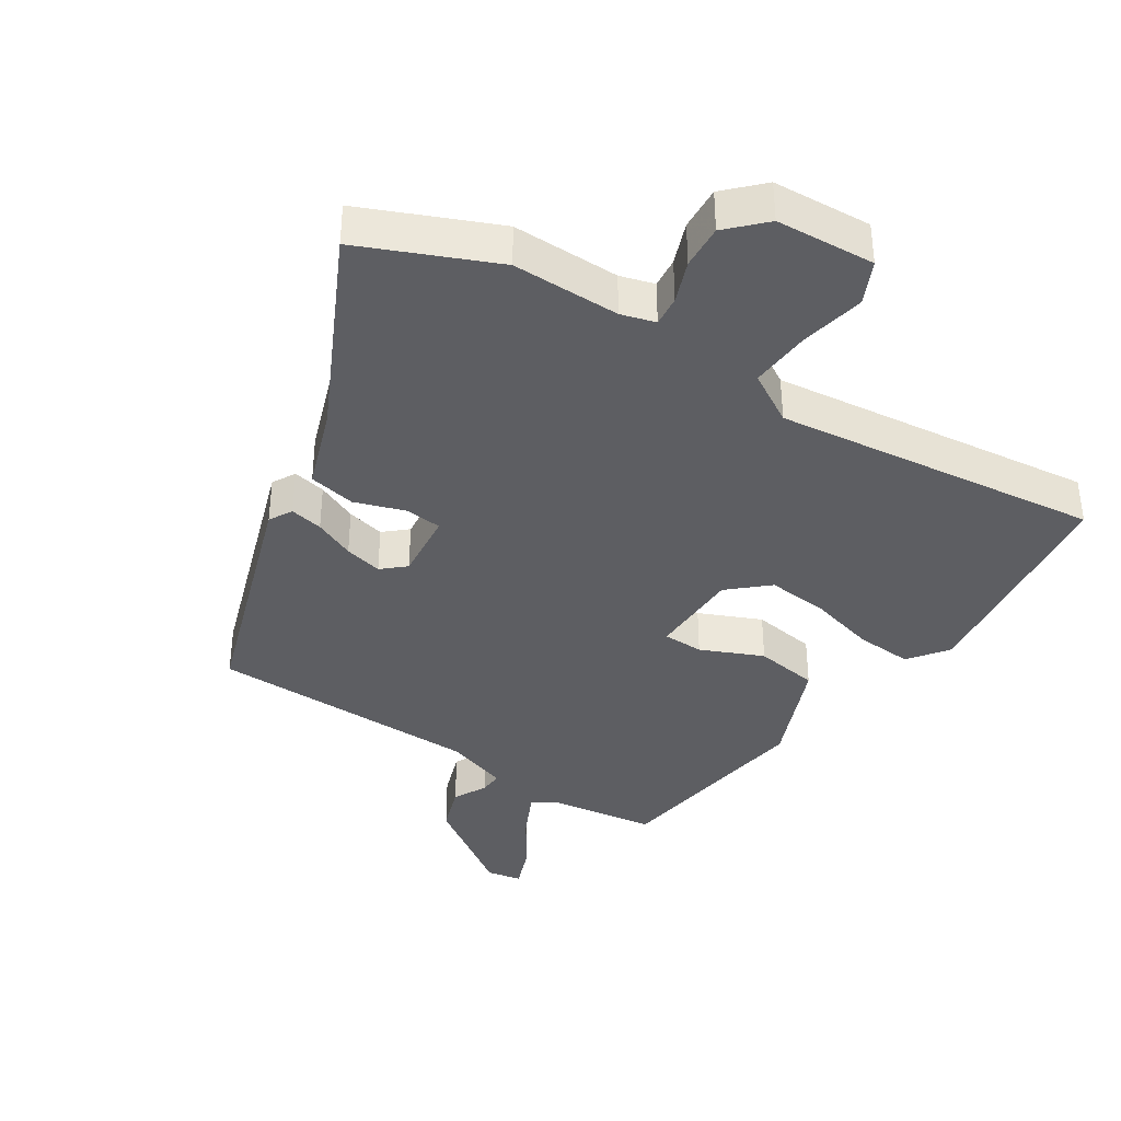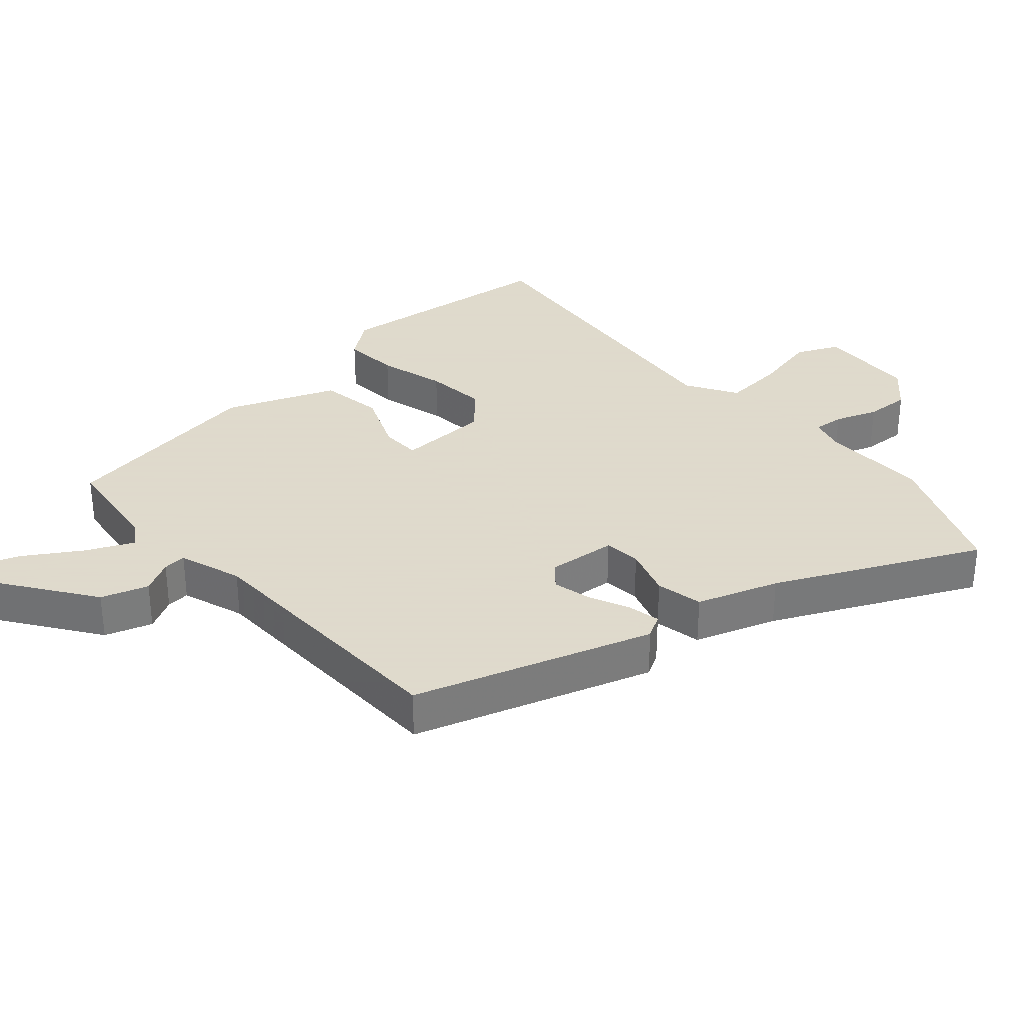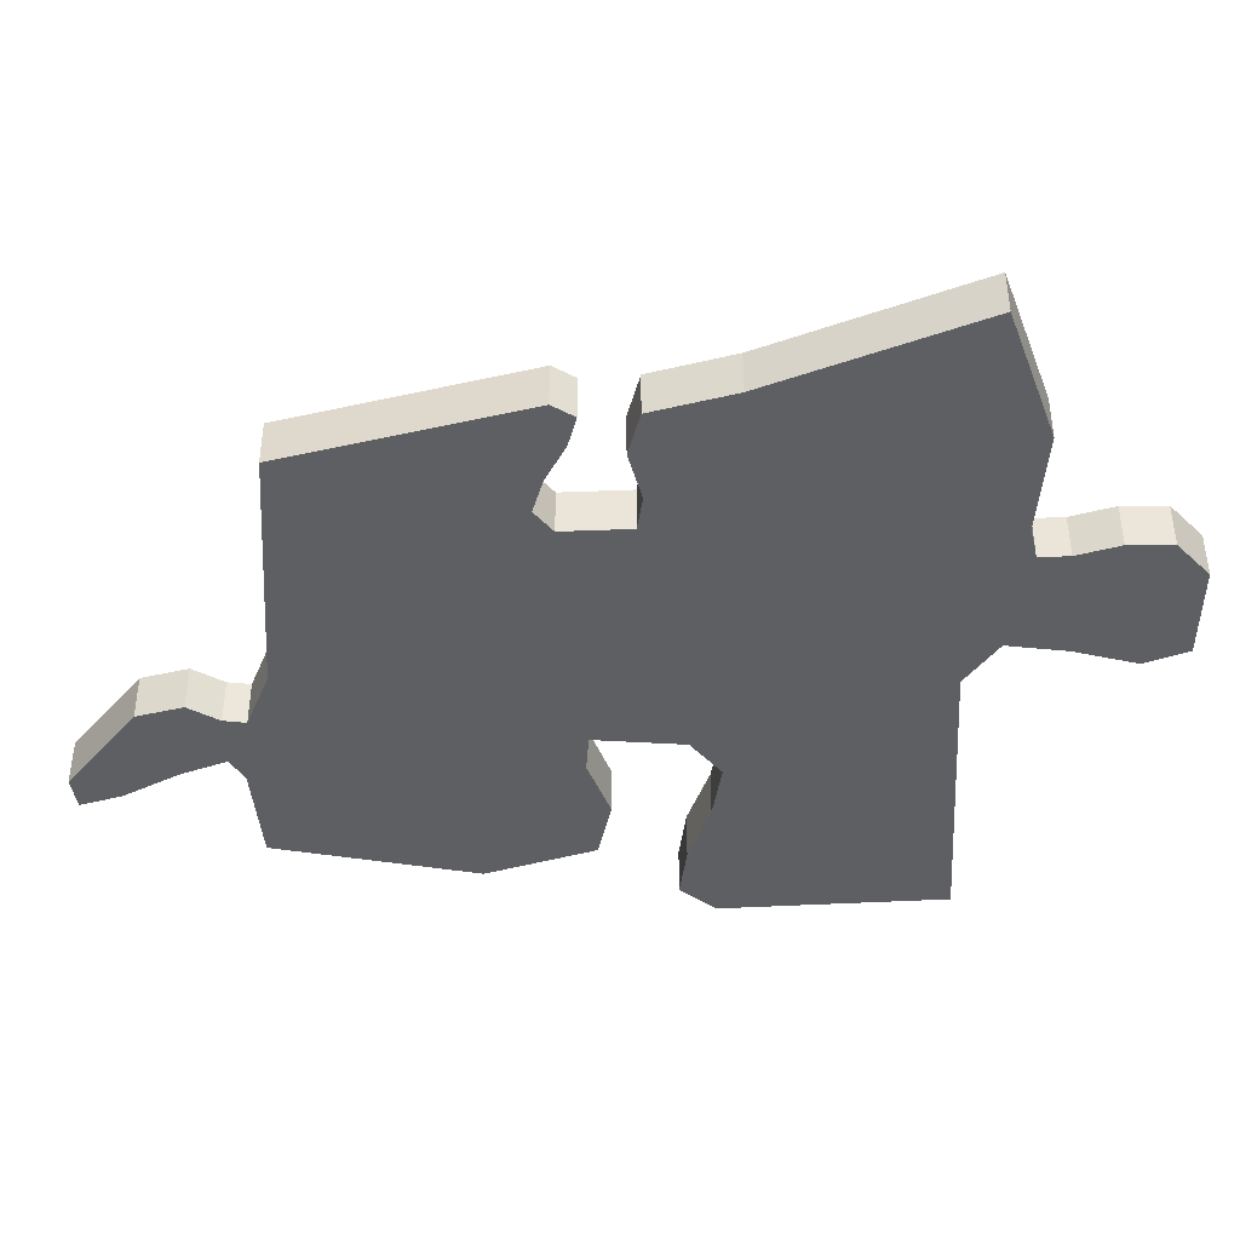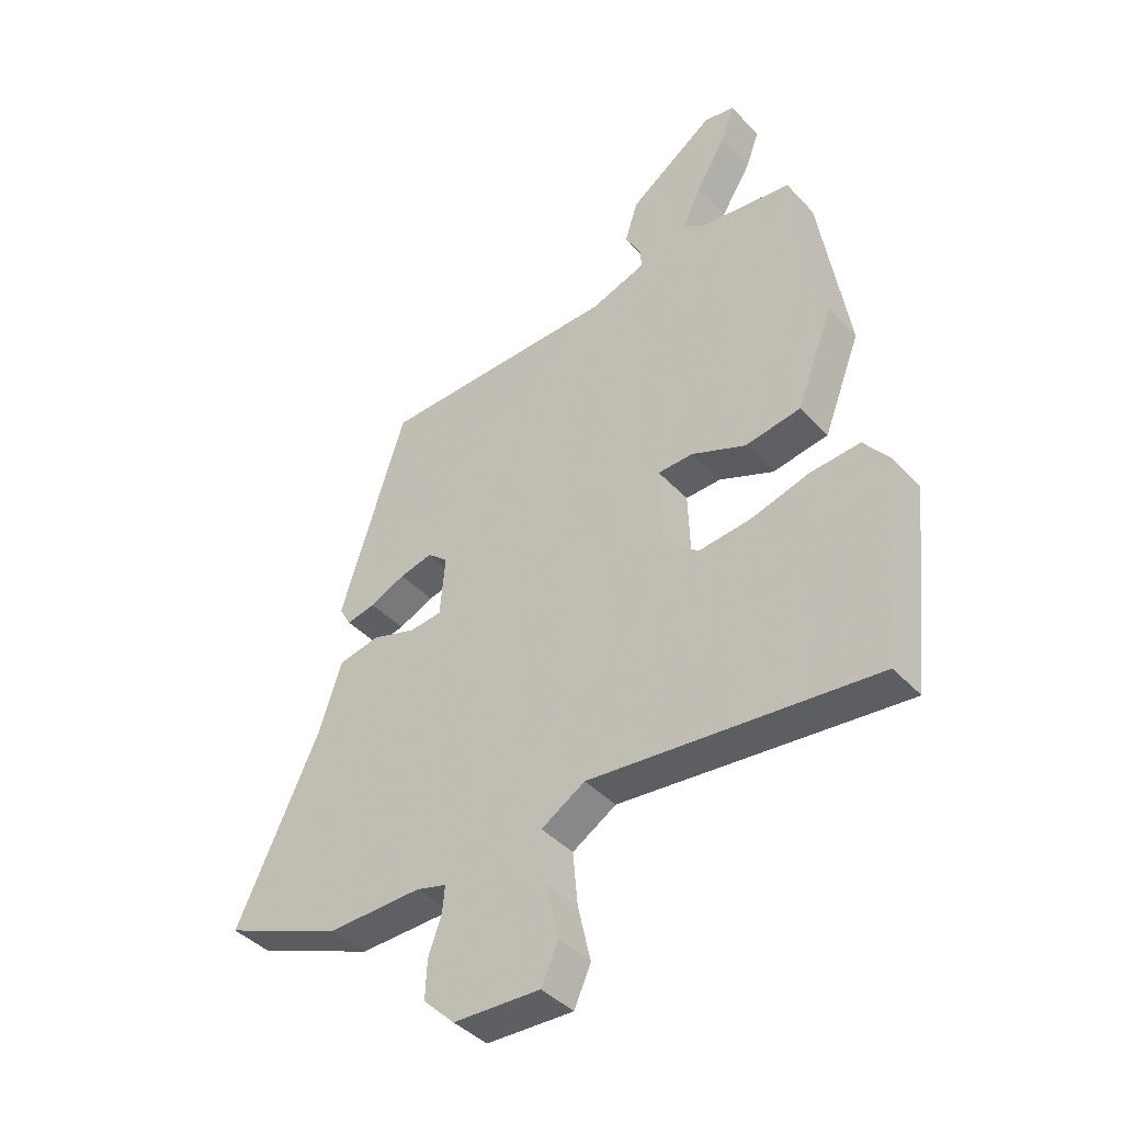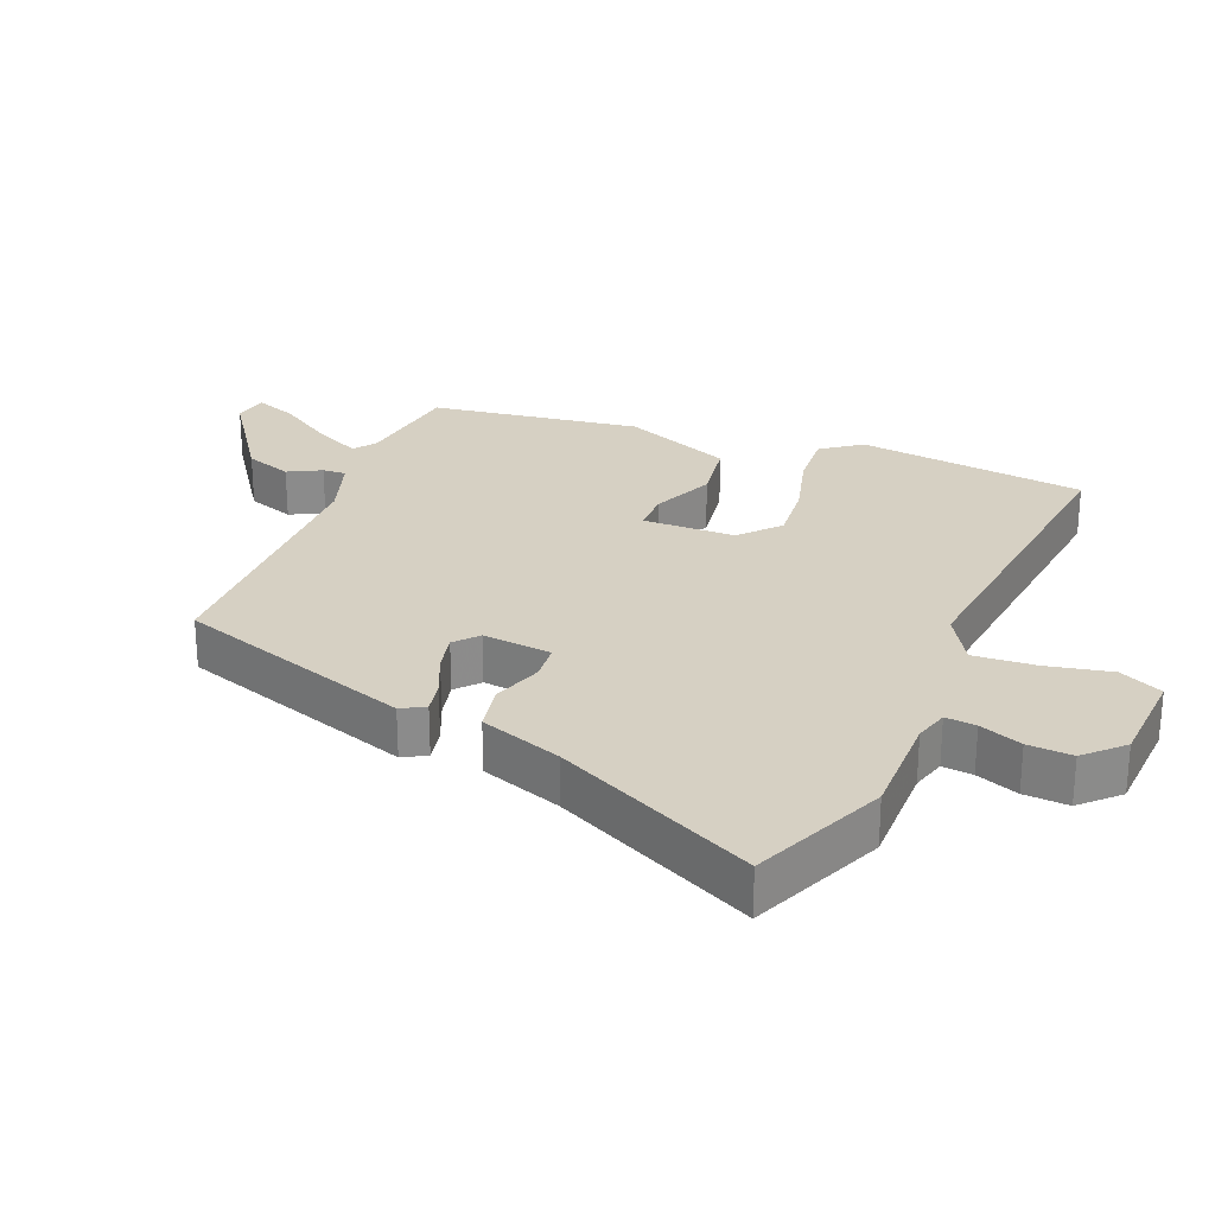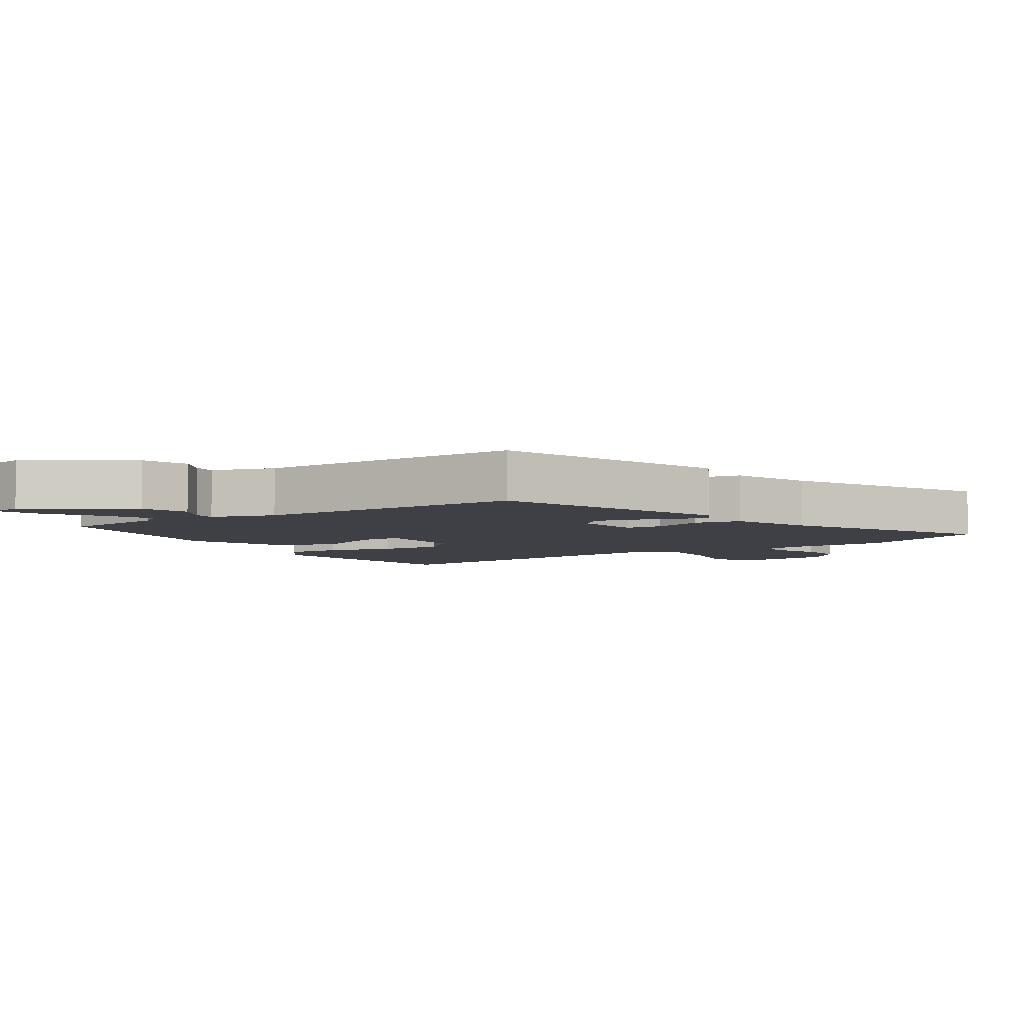
<metadata>
{"format":"obj","ext":"obj","renderer":"f3d","projection":"perspective","resolution":1024,"background":"white","views":[{"elev":-38.3,"azim":148.1,"up":"+Y"},{"elev":32.4,"azim":48.9,"up":"+Y"},{"elev":-41.9,"azim":87.8,"up":"+Y"},{"elev":-41.4,"azim":-141.6,"up":"+Z"},{"elev":26.5,"azim":113.2,"up":"+Y"},{"elev":-5.2,"azim":35.0,"up":"+Y"}]}
</metadata>
<code>
v 0.658 0.07 -0.436
v 0.454 0.07 -0.519
v 0.291 0.07 -0.515
v 0.239 0.07 -0.529
v 0.243 0.07 -0.575
v 0.266 0.07 -0.639
v 0.269 0.07 -0.706
v 0.215 0.07 -0.759
v 0.065 0.07 -0.765
v 0.036 0.07 -0.7
v 0.058 0.07 -0.602
v 0.066 0.07 -0.51
v -0.01 0.07 -0.463
v -0.504 0.07 -0.512
v -0.541 0.07 -0.166
v -0.496 0.07 -0.108
v -0.41 0.07 -0.115
v -0.309 0.07 -0.144
v -0.217 0.07 -0.154
v -0.158 0.07 -0.103
v -0.153 0.07 0.036
v -0.214 0.07 0.038
v -0.308 0.07 -0.001
v -0.404 0.07 0.015
v -0.468 0.07 0.181
v -0.417 0.07 0.496
v -0.255 0.07 0.516
v -0.22 0.07 0.54
v -0.252 0.07 0.61
v -0.304 0.07 0.694
v -0.327 0.07 0.758
v -0.274 0.07 0.767
v -0.127 0.07 0.662
v -0.104 0.07 0.591
v -0.131 0.07 0.542
v -0.134 0.07 0.507
v -0.039 0.07 0.474
v 0.373 0.07 0.462
v 0.486 0.07 0.104
v 0.466 0.07 0.069
v 0.416 0.07 0.08
v 0.355 0.07 0.108
v 0.298 0.07 0.122
v 0.263 0.07 0.092
v 0.272 0.07 -0.012
v 0.328 0.07 -0.018
v 0.404 0.07 0.006
v 0.475 0.07 -0.009
v 0.516 0.07 -0.132
v 0.658 0 -0.436
v 0.454 0 -0.519
v 0.291 0 -0.515
v 0.239 0 -0.529
v 0.243 0 -0.575
v 0.266 0 -0.639
v 0.269 0 -0.706
v 0.215 0 -0.759
v 0.065 0 -0.765
v 0.036 0 -0.7
v 0.058 0 -0.602
v 0.066 0 -0.51
v -0.01 0 -0.463
v -0.504 0 -0.512
v -0.541 0 -0.166
v -0.496 0 -0.108
v -0.41 0 -0.115
v -0.309 0 -0.144
v -0.217 0 -0.154
v -0.158 0 -0.103
v -0.153 0 0.036
v -0.214 0 0.038
v -0.308 0 -0.001
v -0.404 0 0.015
v -0.468 0 0.181
v -0.417 0 0.496
v -0.255 0 0.516
v -0.22 0 0.54
v -0.252 0 0.61
v -0.304 0 0.694
v -0.327 0 0.758
v -0.274 0 0.767
v -0.127 0 0.662
v -0.104 0 0.591
v -0.131 0 0.542
v -0.134 0 0.507
v -0.039 0 0.474
v 0.373 0 0.462
v 0.486 0 0.104
v 0.466 0 0.069
v 0.416 0 0.08
v 0.355 0 0.108
v 0.298 0 0.122
v 0.263 0 0.092
v 0.272 0 -0.012
v 0.328 0 -0.018
v 0.404 0 0.006
v 0.475 0 -0.009
v 0.516 0 -0.132
f 46 47 48 49
f 45 46 49 1
f 39 40 41 42
f 37 38 39 42
f 36 37 42 43
f 32 33 34 35
f 32 35 36
f 29 30 31 32
f 28 29 32 36
f 27 28 36 43
f 22 23 24 25
f 21 22 25 26
f 15 16 17 18
f 13 14 15 18
f 12 13 18 19
f 8 9 10 11
f 8 11 12
f 5 6 7 8
f 4 5 8 12
f 3 4 12 19
f 45 1 2 3
f 44 45 3 19
f 43 44 19 20
f 21 26 27 43
f 20 21 43
f 98 97 96 95
f 50 98 95 94
f 91 90 89 88
f 91 88 87 86
f 92 91 86 85
f 84 83 82 81
f 85 84 81
f 81 80 79 78
f 85 81 78 77
f 92 85 77 76
f 74 73 72 71
f 75 74 71 70
f 67 66 65 64
f 67 64 63 62
f 68 67 62 61
f 60 59 58 57
f 61 60 57
f 57 56 55 54
f 61 57 54 53
f 68 61 53 52
f 52 51 50 94
f 68 52 94 93
f 69 68 93 92
f 92 76 75 70
f 92 70 69
f 1 50 51 2
f 2 51 52 3
f 3 52 53 4
f 4 53 54 5
f 5 54 55 6
f 6 55 56 7
f 7 56 57 8
f 8 57 58 9
f 9 58 59 10
f 10 59 60 11
f 11 60 61 12
f 12 61 62 13
f 13 62 63 14
f 14 63 64 15
f 15 64 65 16
f 16 65 66 17
f 17 66 67 18
f 18 67 68 19
f 19 68 69 20
f 20 69 70 21
f 21 70 71 22
f 22 71 72 23
f 23 72 73 24
f 24 73 74 25
f 25 74 75 26
f 26 75 76 27
f 27 76 77 28
f 28 77 78 29
f 29 78 79 30
f 30 79 80 31
f 31 80 81 32
f 32 81 82 33
f 33 82 83 34
f 34 83 84 35
f 35 84 85 36
f 36 85 86 37
f 37 86 87 38
f 38 87 88 39
f 39 88 89 40
f 40 89 90 41
f 41 90 91 42
f 42 91 92 43
f 43 92 93 44
f 44 93 94 45
f 45 94 95 46
f 46 95 96 47
f 47 96 97 48
f 48 97 98 49
f 49 98 50 1

</code>
